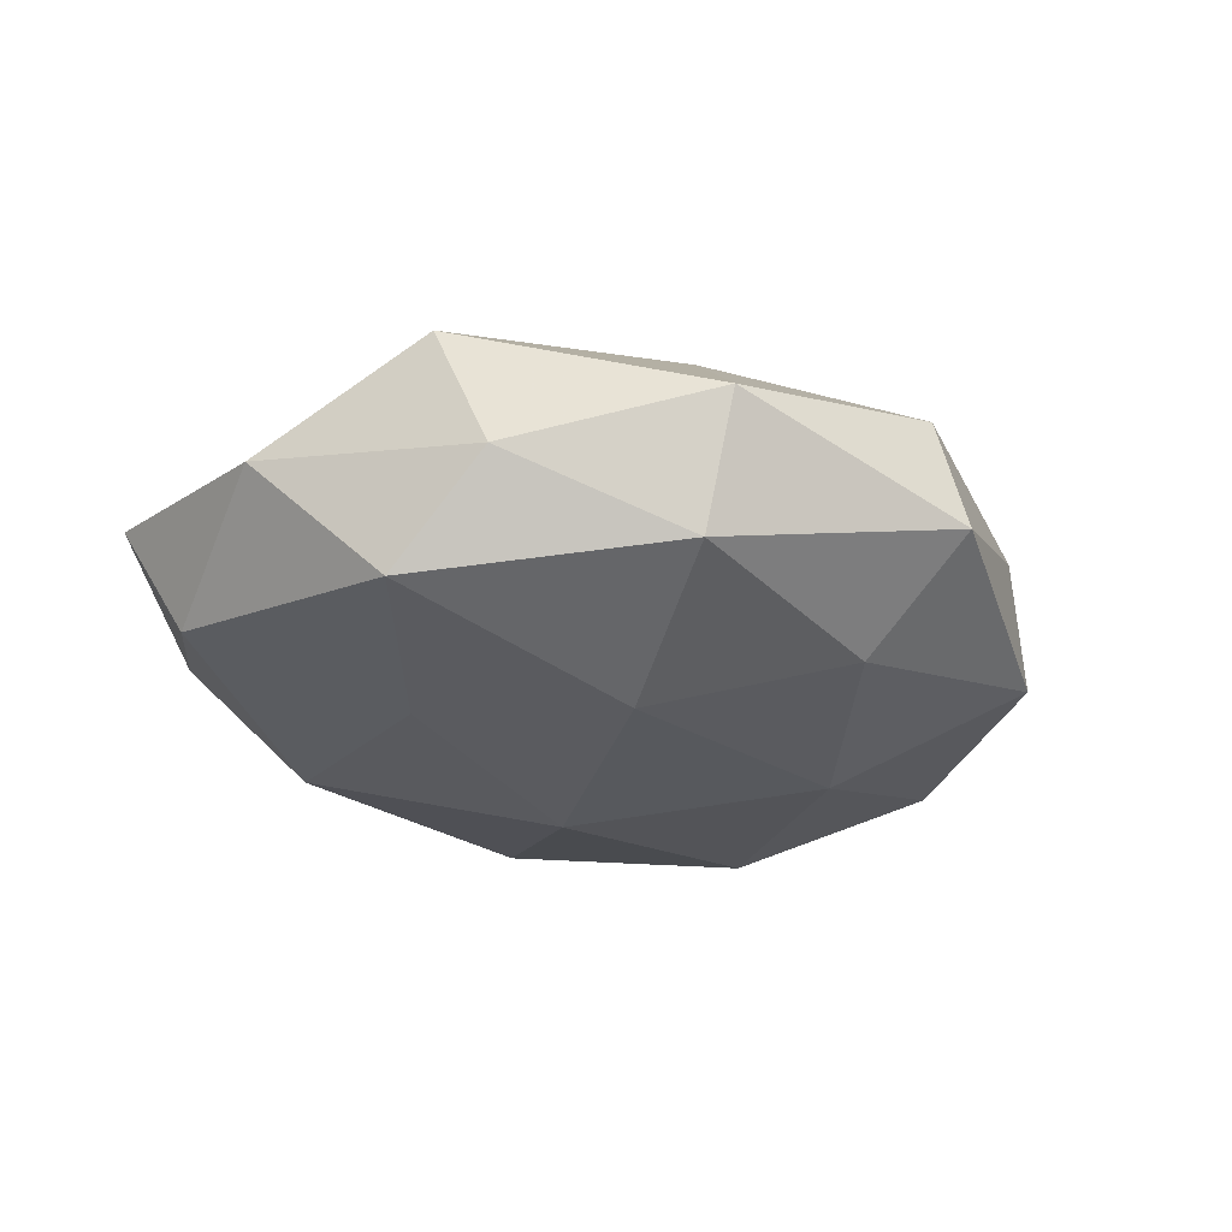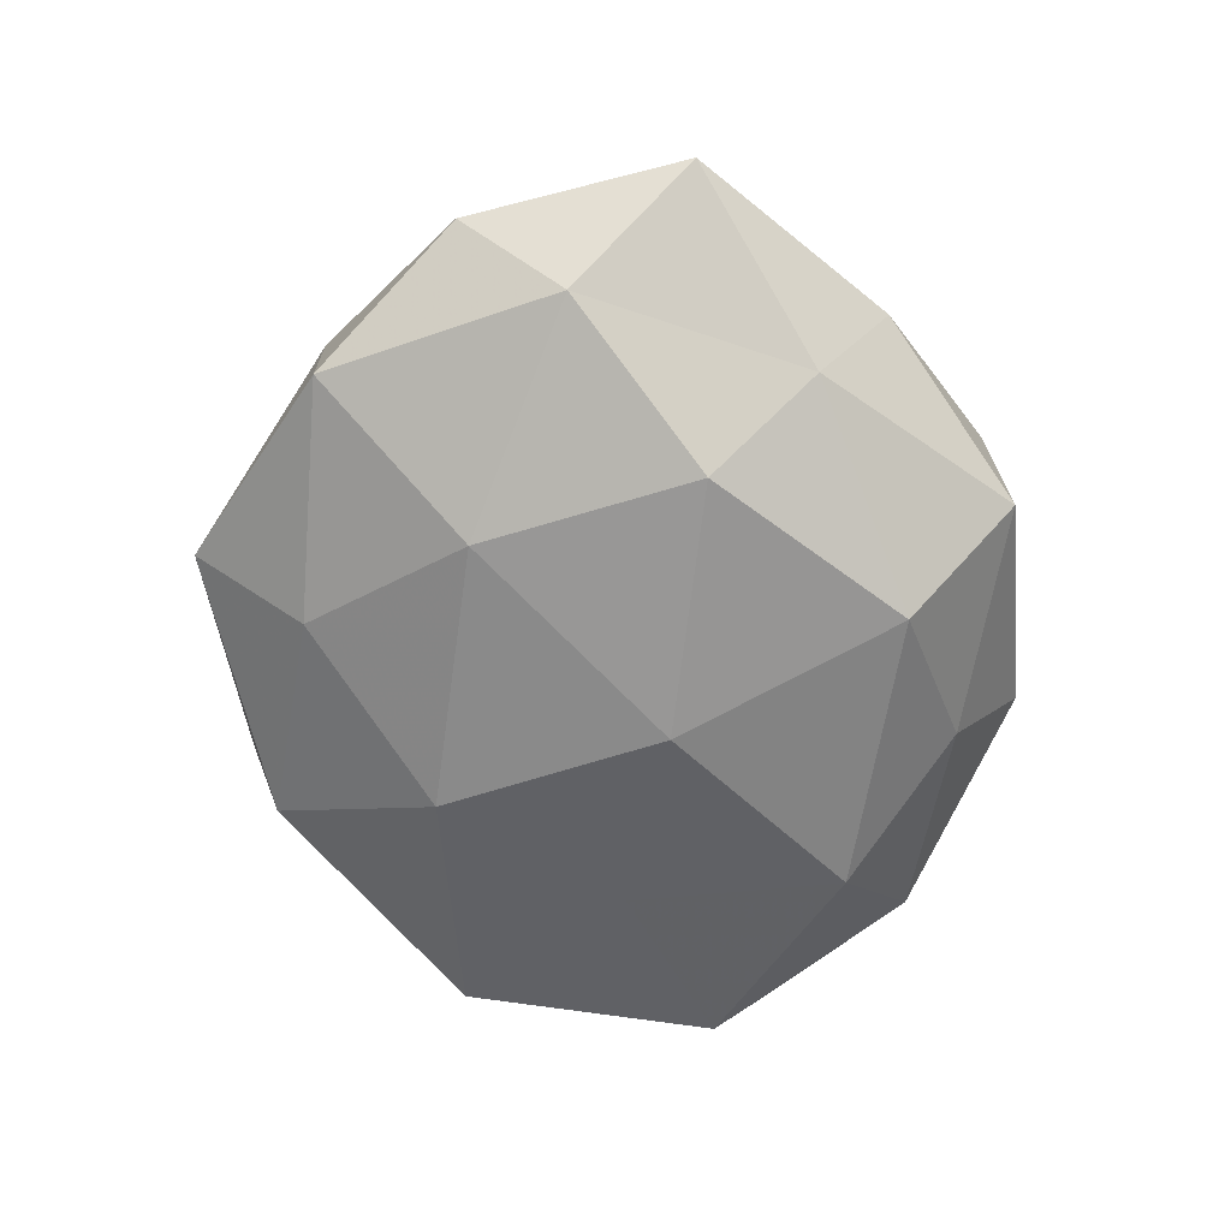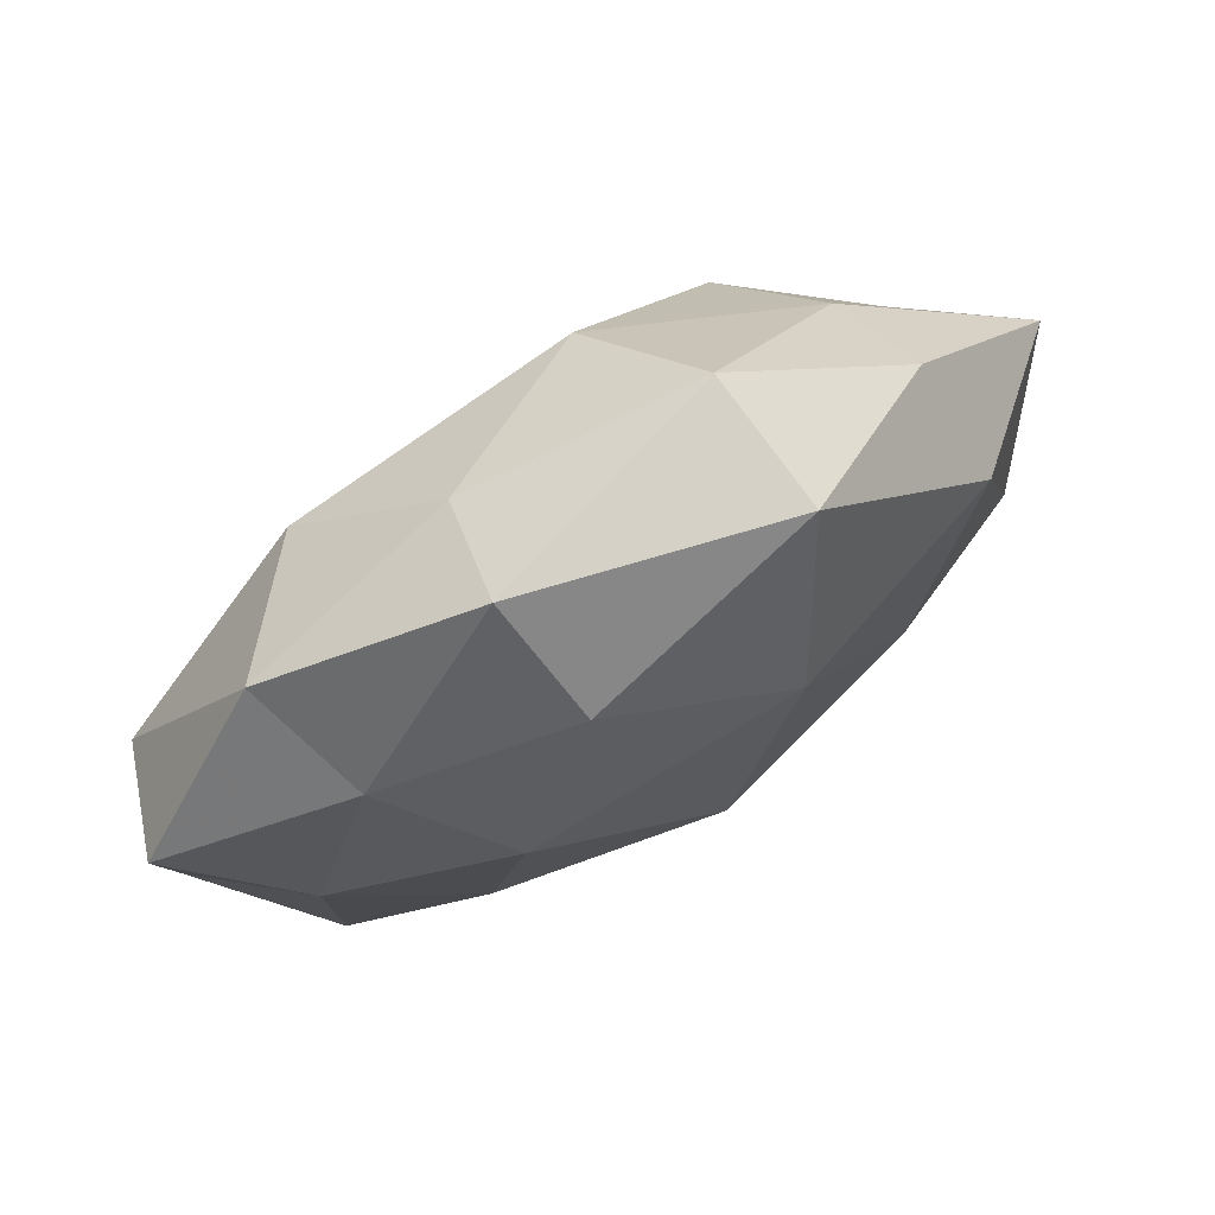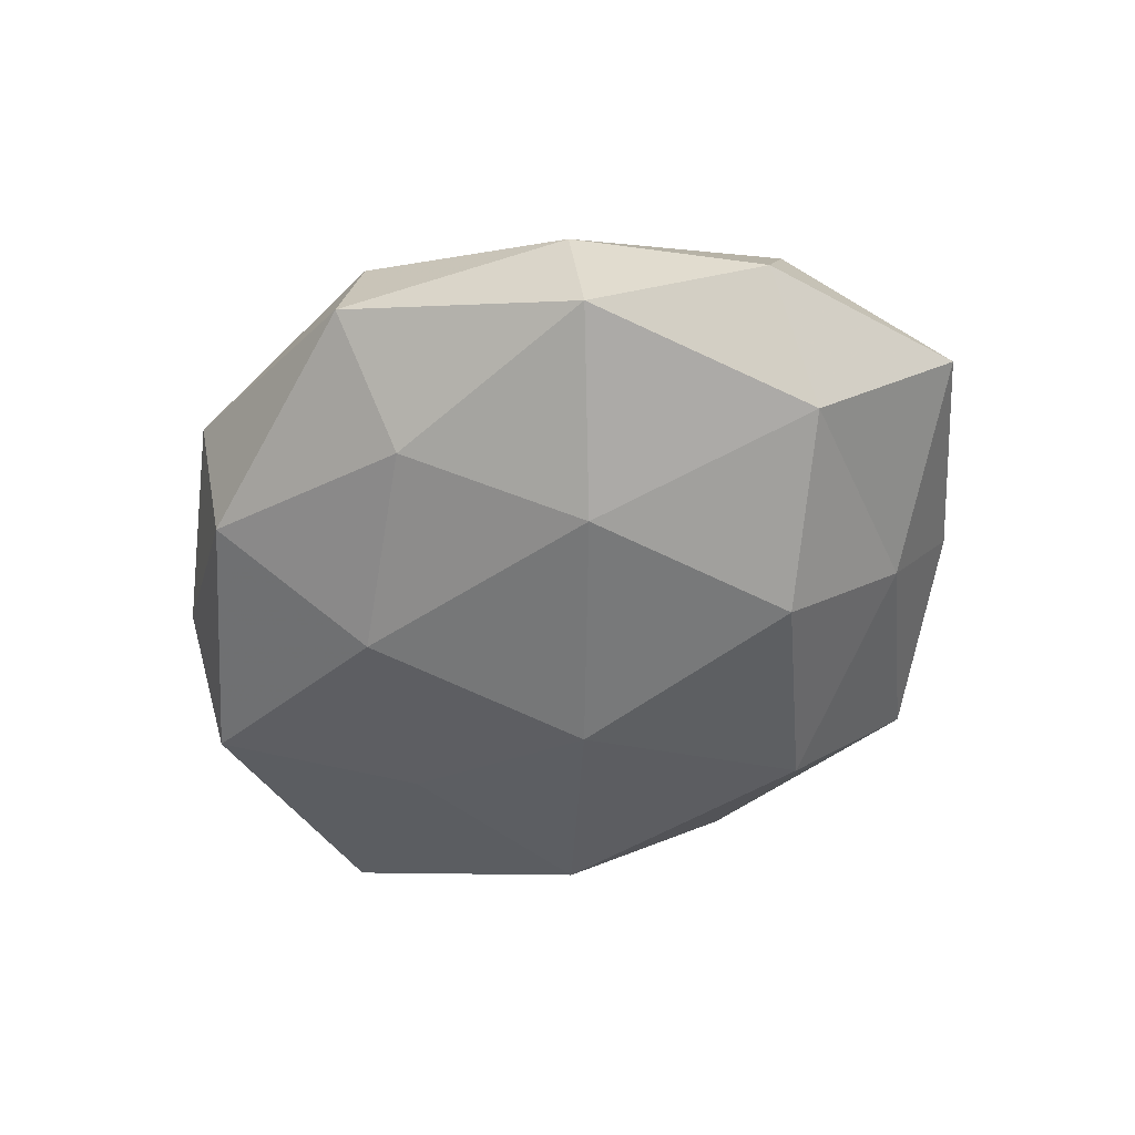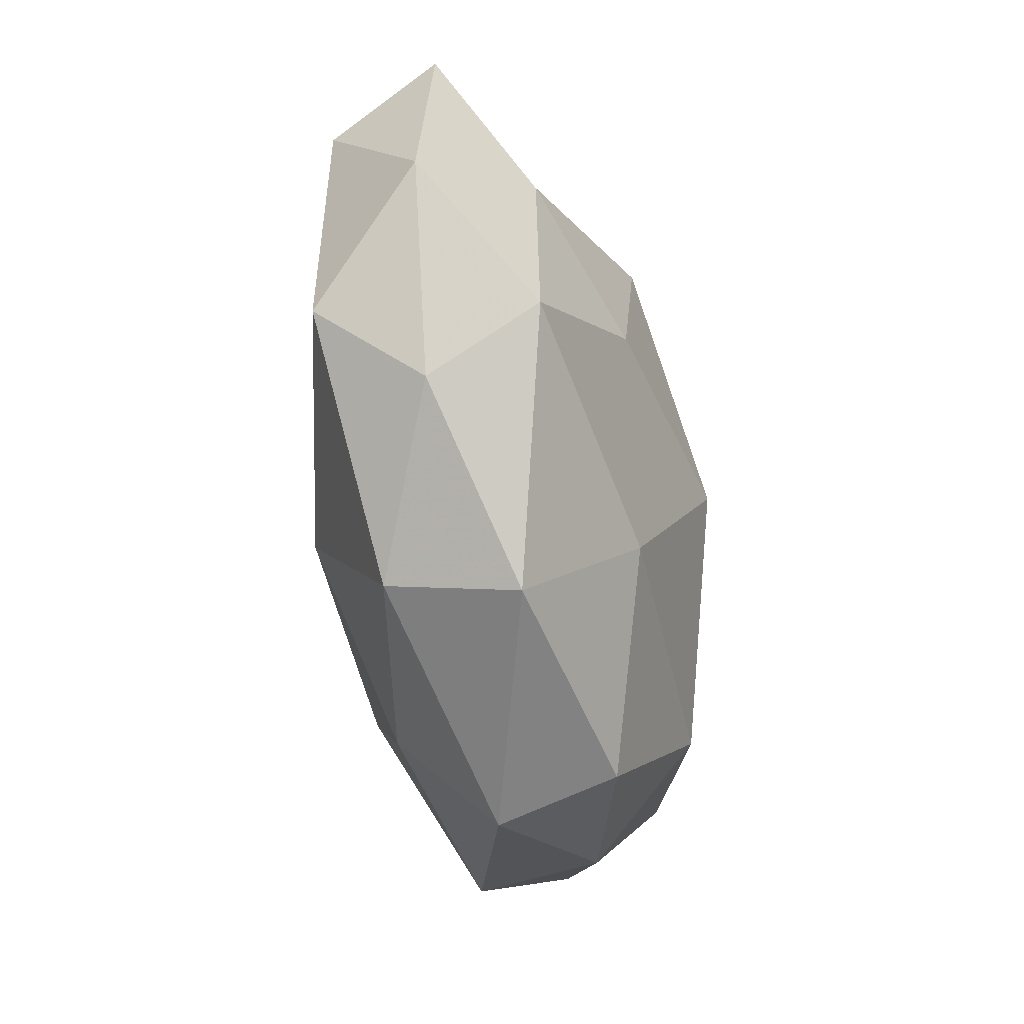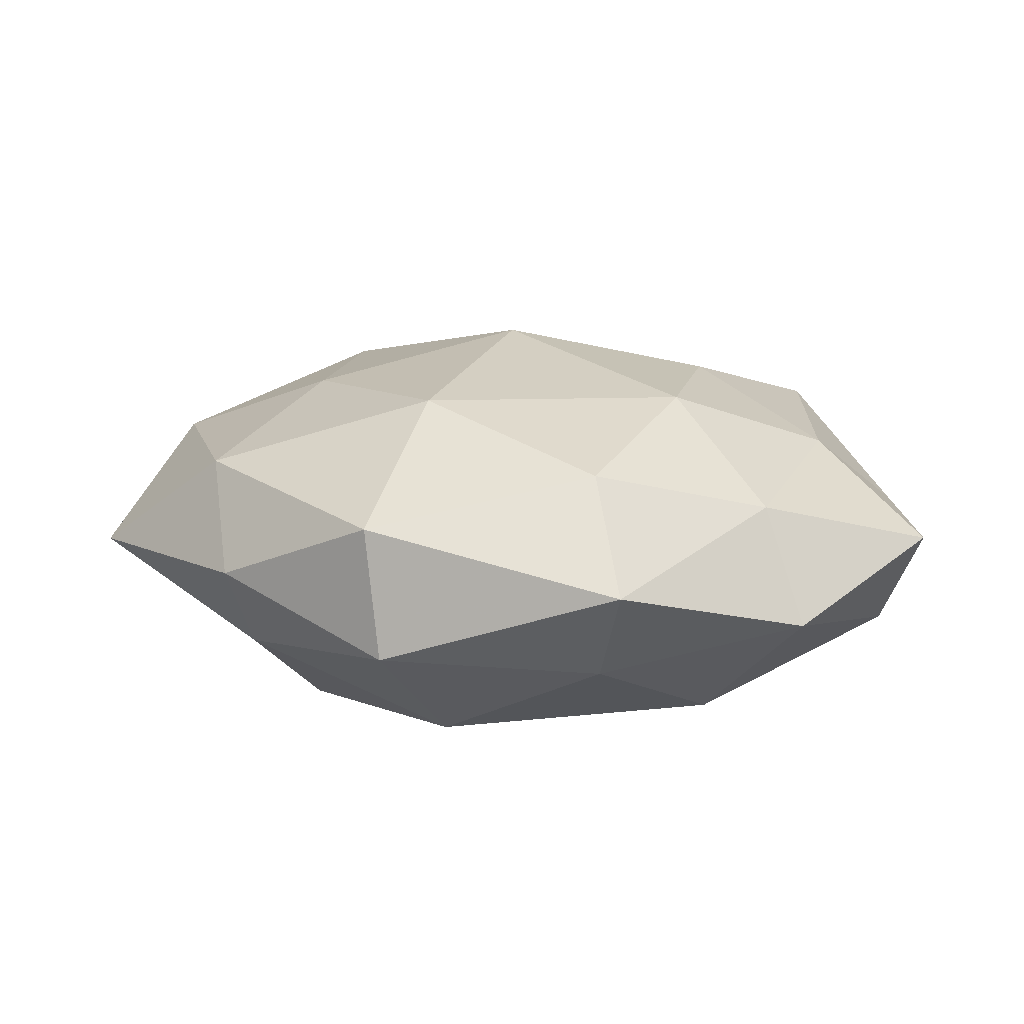
<metadata>
{"format":"obj","ext":"obj","renderer":"f3d","projection":"perspective","resolution":1024,"background":"white","views":[{"elev":-23.7,"azim":-36.9,"up":"+Z"},{"elev":-64.5,"azim":91.8,"up":"+Z"},{"elev":78.1,"azim":-31.1,"up":"+Y"},{"elev":-51.2,"azim":45.9,"up":"+Z"},{"elev":-56.8,"azim":-78.2,"up":"+Y"},{"elev":15.9,"azim":-178.8,"up":"+Z"}]}
</metadata>
<code>
v -0.02856 8.967e-05 -0.0194
v -0.05761 0.01863 0.002562
v -0.04435 -0.02713 0.01342
v 0.03607 -0.03419 0.0048
v 0.05349 -0.01699 -0.002226
v 0.02499 -0.02634 0.01984
v 0.01157 -0.04689 0.01152
v 0.02868 0.0008077 0.02095
v -0.02667 0.02715 -0.01956
v 0.02116 -0.01629 -0.02252
v -0.02733 -0.008833 0.02126
v 0.04178 0.02082 0.0138
v 0.03903 0.03349 0.001372
v 0.009268 0.03413 -0.02044
v 0.000882 -0.005398 0.02743
v 0.01177 0.02401 0.02328
v -0.002569 0.006065 -0.02623
v -0.01167 0.04149 -0.009772
v 0.04999 -0.00973 0.01171
v 0.01257 -0.05122 -0.003535
v 0.03832 -0.03375 -0.01143
v -0.04409 0.004423 0.0131
v -0.02245 0.01681 0.02228
v -0.01396 0.05074 0.003673
v -0.04544 -0.02085 -0.01418
v 0.01699 0.04827 -0.00563
v -0.01901 -0.04812 0.005952
v -0.05691 -0.009276 0.0007358
v -0.0195 -0.04311 -0.01061
v 0.03674 0.02429 -0.0114
v -0.04013 -0.03208 -0.001118
v 0.008719 -0.03687 -0.0159
v 0.05933 0.01087 -0.000548
v -0.0531 0.01088 -0.01178
v 0.0486 -0.004127 -0.01475
v -0.03898 0.03616 -0.004713
v -0.01022 -0.0306 0.01905
v 0.02925 0.01099 -0.02397
v 0.01882 0.04649 0.01146
v -0.013 -0.02216 -0.02209
v -0.03417 0.02947 0.009921
v -0.01085 0.03923 0.01677
f 6 7 4
f 8 15 6
f 8 12 16
f 8 16 15
f 1 9 17
f 9 14 17
f 9 18 14
f 19 4 5
f 6 4 19
f 8 6 19
f 8 19 12
f 4 7 20
f 5 4 21
f 4 20 21
f 22 3 11
f 15 23 11
f 16 23 15
f 11 23 22
f 14 18 26
f 24 26 18
f 27 20 7
f 2 28 22
f 28 3 22
f 29 20 27
f 30 26 13
f 14 26 30
f 27 3 31
f 28 31 3
f 25 31 28
f 25 29 31
f 31 29 27
f 32 10 21
f 21 20 32
f 29 32 20
f 12 33 13
f 19 5 33
f 19 33 12
f 13 33 30
f 1 34 9
f 1 25 34
f 34 28 2
f 25 28 34
f 21 35 5
f 10 35 21
f 33 5 35
f 33 35 30
f 9 36 18
f 18 36 24
f 34 2 36
f 34 36 9
f 6 37 7
f 37 11 3
f 15 37 6
f 15 11 37
f 37 3 27
f 7 37 27
f 17 38 10
f 17 14 38
f 38 14 30
f 10 38 35
f 30 35 38
f 12 13 39
f 12 39 16
f 39 13 26
f 39 26 24
f 1 17 40
f 17 10 40
f 1 40 25
f 40 29 25
f 40 10 32
f 40 32 29
f 22 41 2
f 23 41 22
f 36 2 41
f 36 41 24
f 16 42 23
f 16 39 42
f 42 39 24
f 23 42 41
f 24 41 42

</code>
